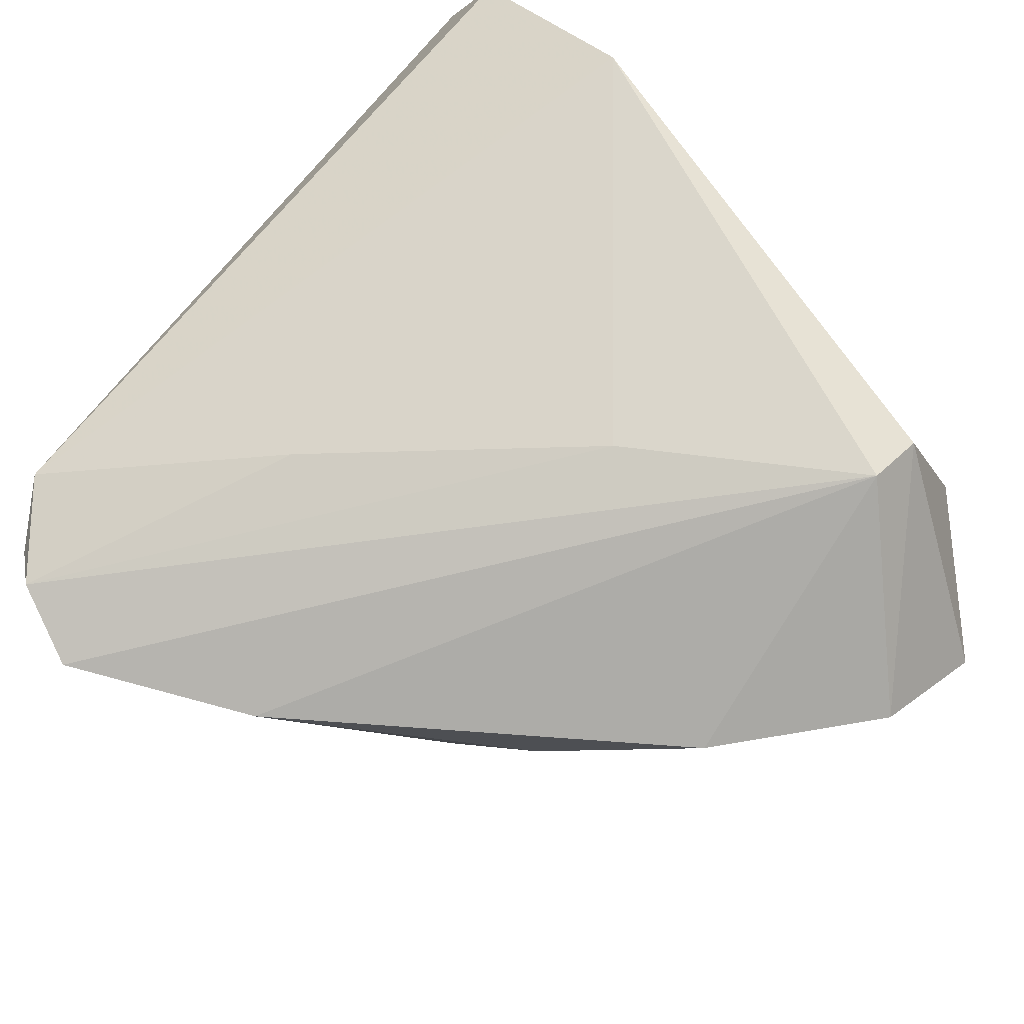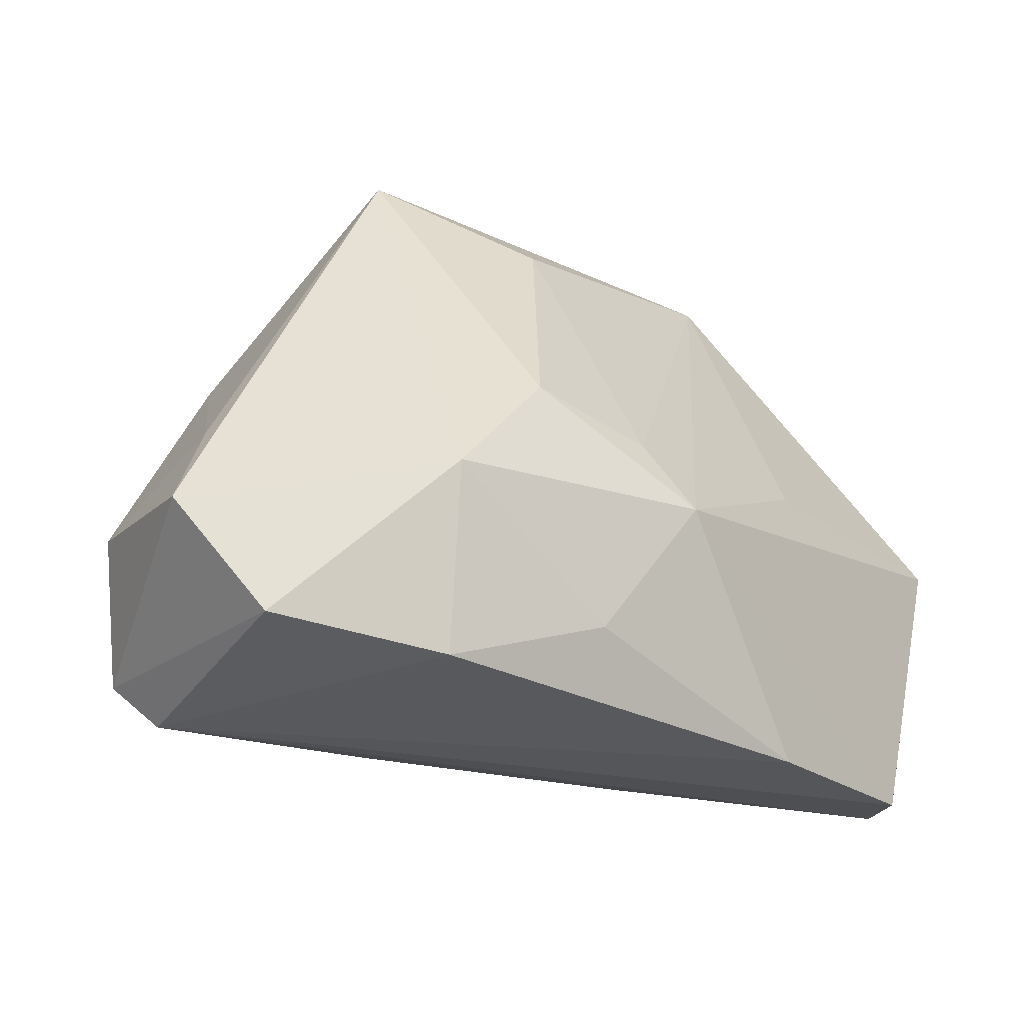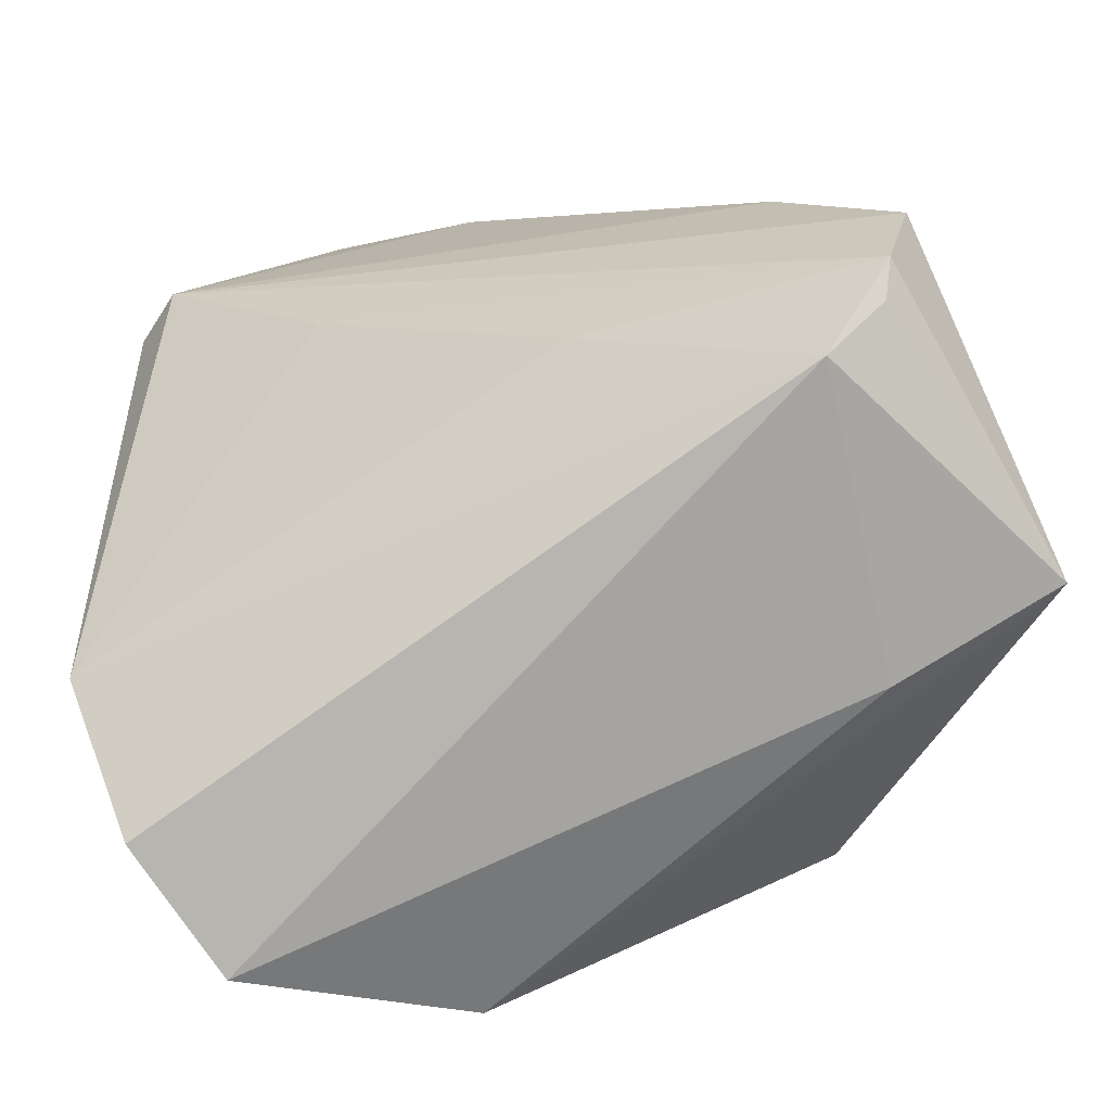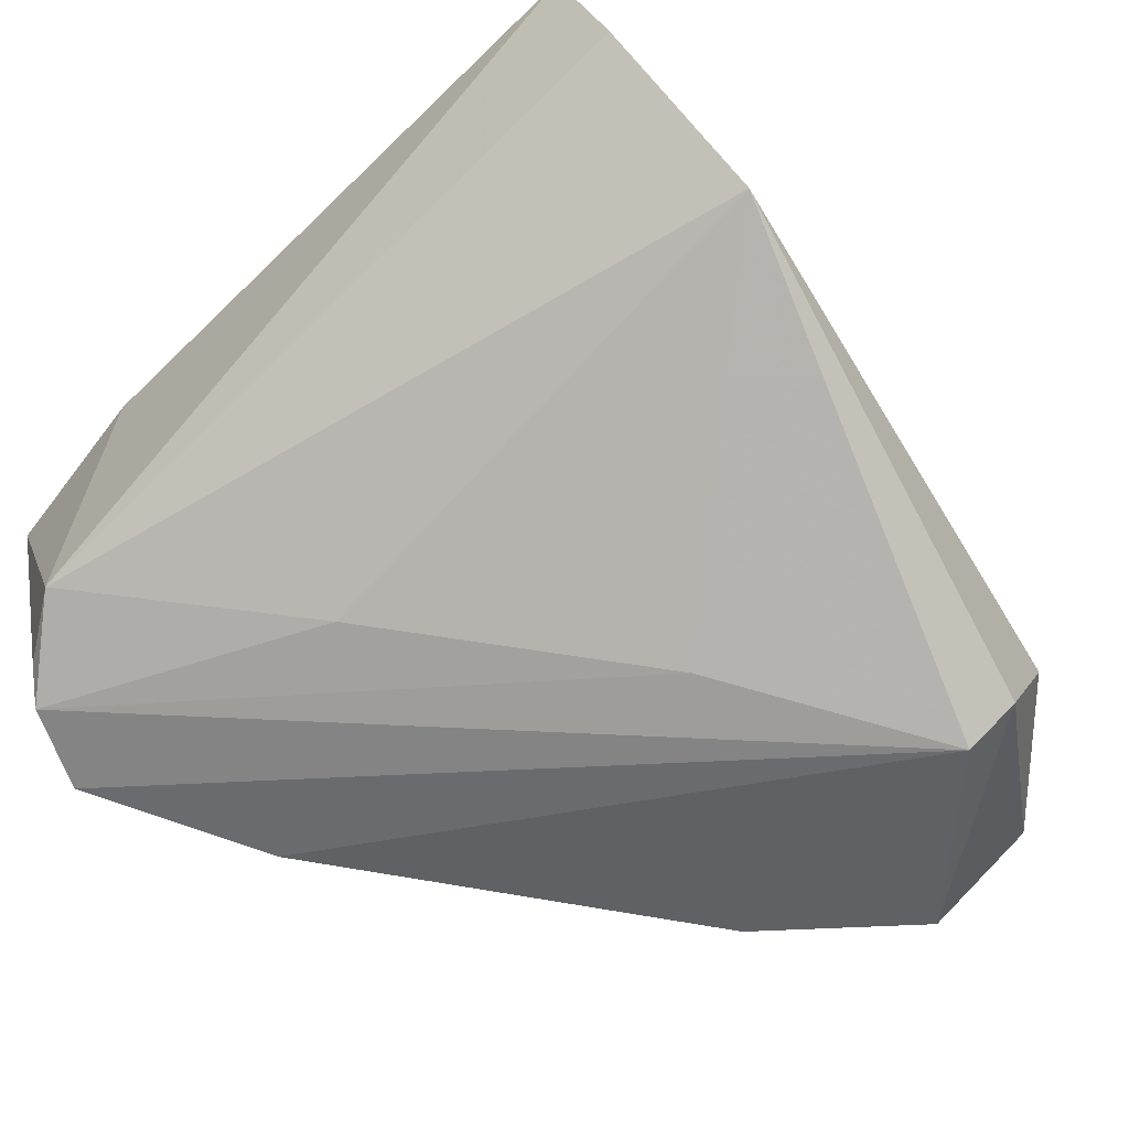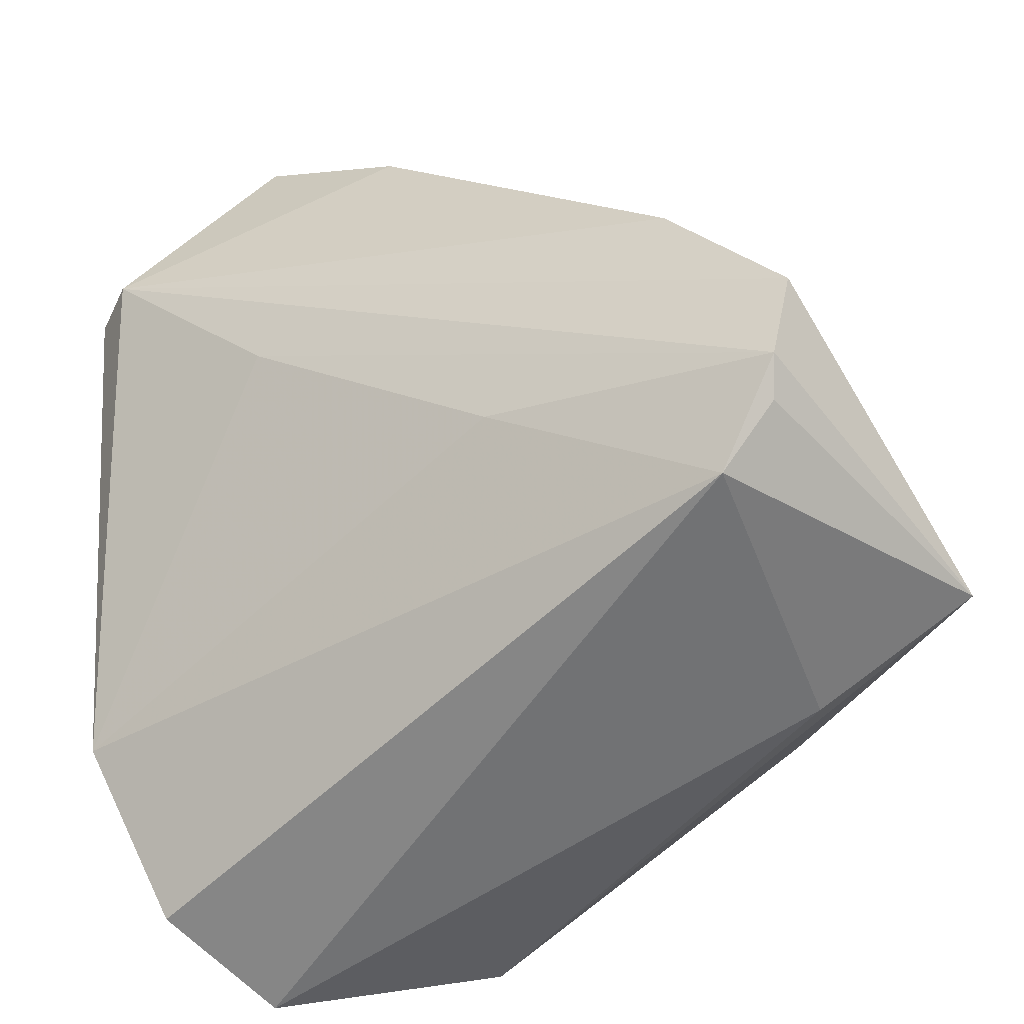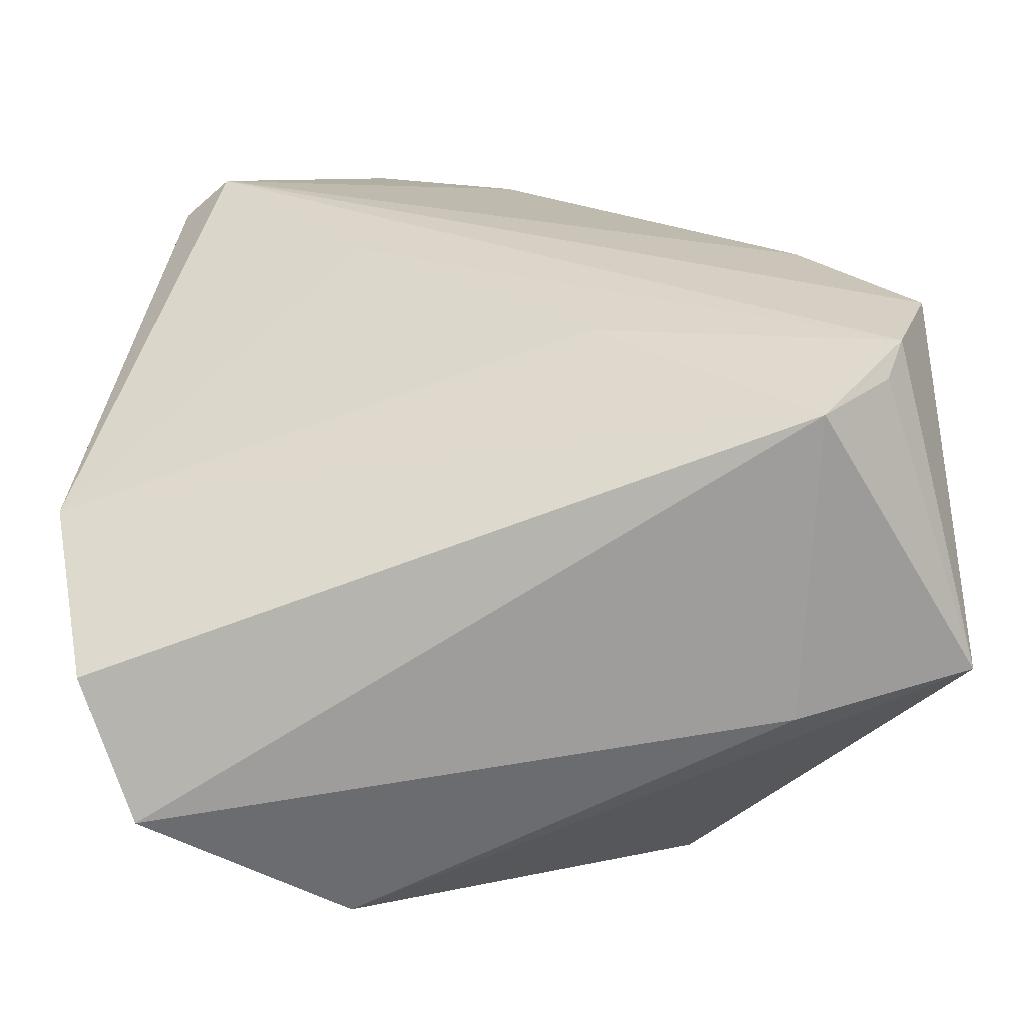
<metadata>
{"format":"obj","ext":"obj","renderer":"f3d","projection":"perspective","resolution":1024,"background":"white","views":[{"elev":-76.6,"azim":46.8,"up":"+Z"},{"elev":-33.2,"azim":-168.9,"up":"+Z"},{"elev":-79.2,"azim":-165.9,"up":"+Y"},{"elev":-47.9,"azim":40.3,"up":"+Z"},{"elev":-60.3,"azim":-157.4,"up":"+Y"},{"elev":-77.9,"azim":178.6,"up":"+Y"}]}
</metadata>
<code>
v -0.009797 0.02242 0.0295
v -0.04743 -0.02237 -0.02944
v 0.03473 -0.03929 0.02529
v 0.009096 0.02908 0.03853
v 0.01401 0.04928 -0.03566
v -0.03605 -0.002529 -0.03222
v -0.0233 0.02432 -0.00273
v -0.04247 -0.03412 -0.02296
v -0.03547 -0.03929 -0.01992
v 0.02329 0.05501 -0.02377
v -0.03458 -0.03479 0.01363
v -0.02646 -0.004718 0.03853
v -0.01827 0.02505 -0.0273
v -0.002978 0.03654 -0.03567
v -0.01196 -0.01943 -0.02526
v 0.03328 0.01046 0.01077
v 0.006998 -0.01645 0.03853
v -0.005569 0.04333 -0.01495
v 0.04528 -0.02225 -0.004239
v -0.03805 -0.001935 0.004928
v 0.02272 0.04798 -0.01081
v -0.02884 0.02096 -0.01016
v 0.01243 -0.03049 0.03771
v 0.03626 0.03978 -0.01843
v 0.03785 0.02973 -0.03181
v -0.05375 -0.03113 0.008606
v 0.03267 0.02813 -0.0365
v -0.01299 0.03557 -0.0005631
v 0.04083 -0.03827 0.009883
v 0.02908 0.0305 0.007749
v -0.04402 -0.0316 -0.02665
v 0.01459 0.005735 -0.03076
f 3 4 23
f 26 23 12
f 11 23 26
f 11 3 23
f 29 3 9
f 3 11 9
f 9 11 26
f 23 4 17
f 17 12 23
f 4 12 17
f 20 22 26
f 26 12 20
f 20 12 22
f 10 4 21
f 4 30 21
f 10 21 24
f 24 21 30
f 29 9 19
f 19 3 29
f 15 9 31
f 15 19 9
f 26 31 8
f 8 9 26
f 31 9 8
f 1 12 4
f 4 28 1
f 2 31 26
f 26 22 2
f 2 27 31
f 22 28 18
f 18 13 22
f 18 4 10
f 18 28 4
f 10 24 25
f 25 19 27
f 24 19 25
f 16 24 30
f 16 19 24
f 3 19 16
f 4 3 16
f 16 30 4
f 31 27 32
f 32 15 31
f 27 19 32
f 19 15 32
f 7 28 22
f 7 1 28
f 22 12 7
f 12 1 7
f 13 18 14
f 13 14 6
f 22 13 6
f 6 2 22
f 27 2 6
f 6 14 27
f 5 18 10
f 5 14 18
f 27 14 5
f 10 25 5
f 5 25 27

</code>
